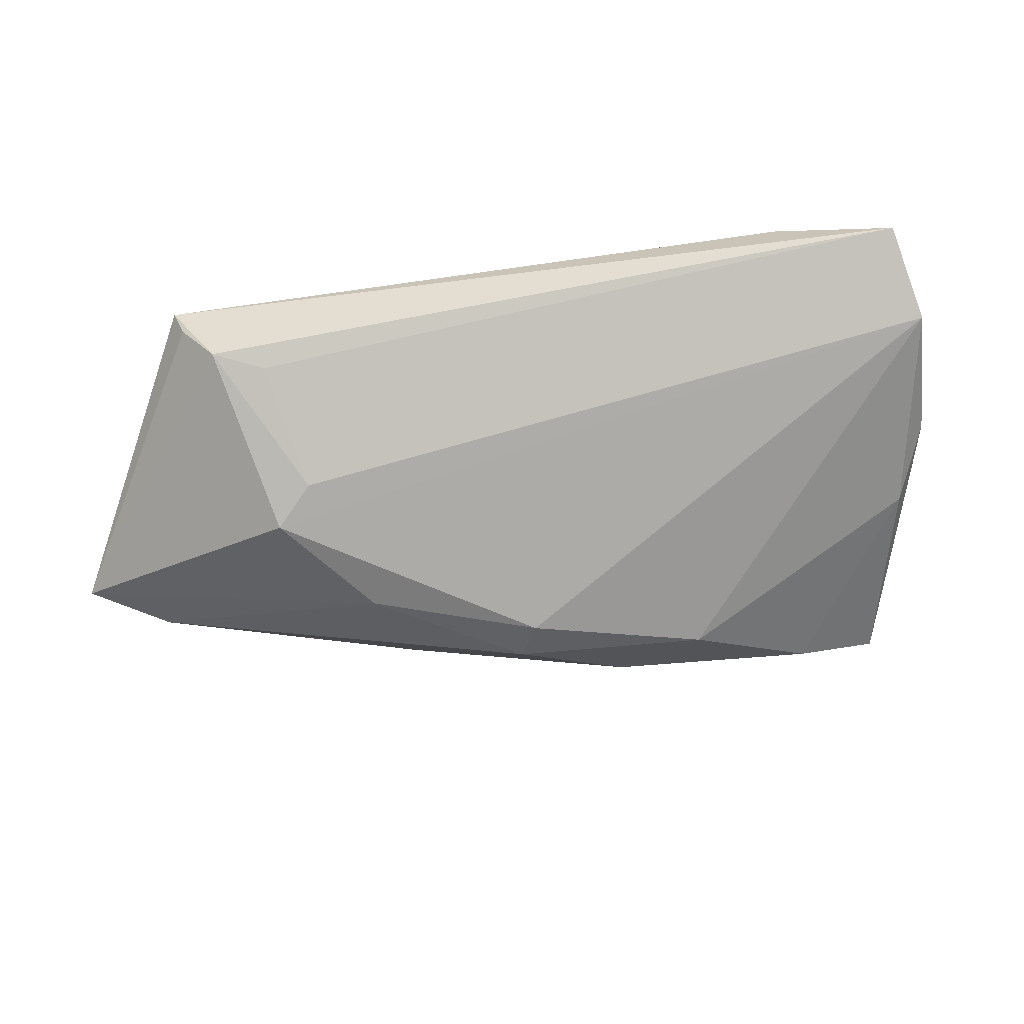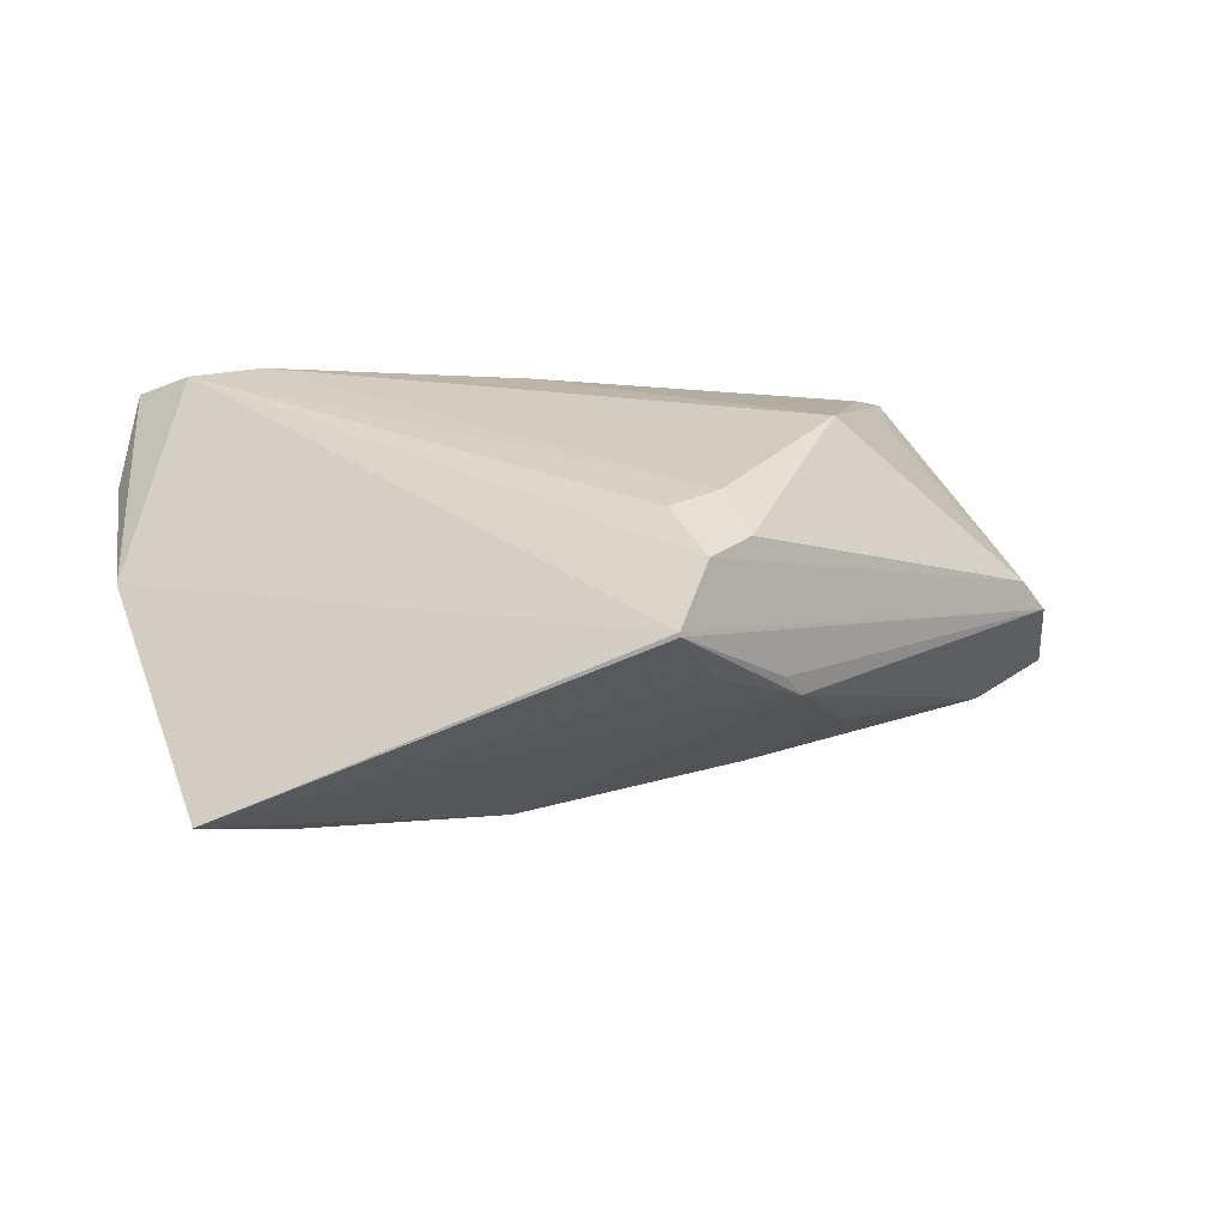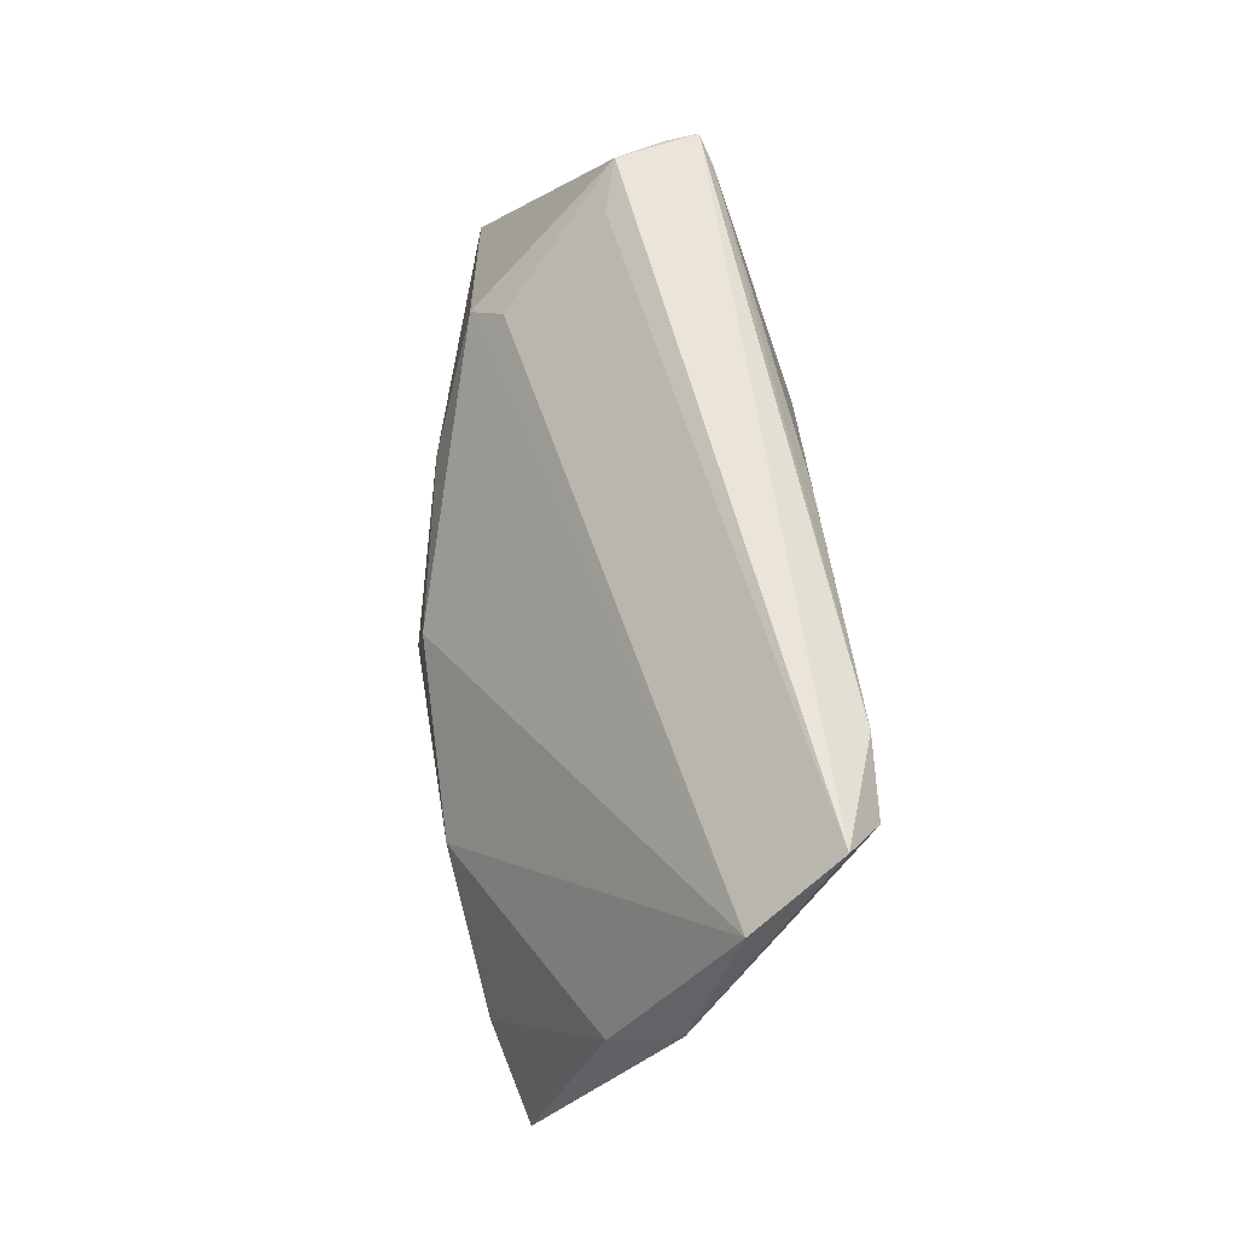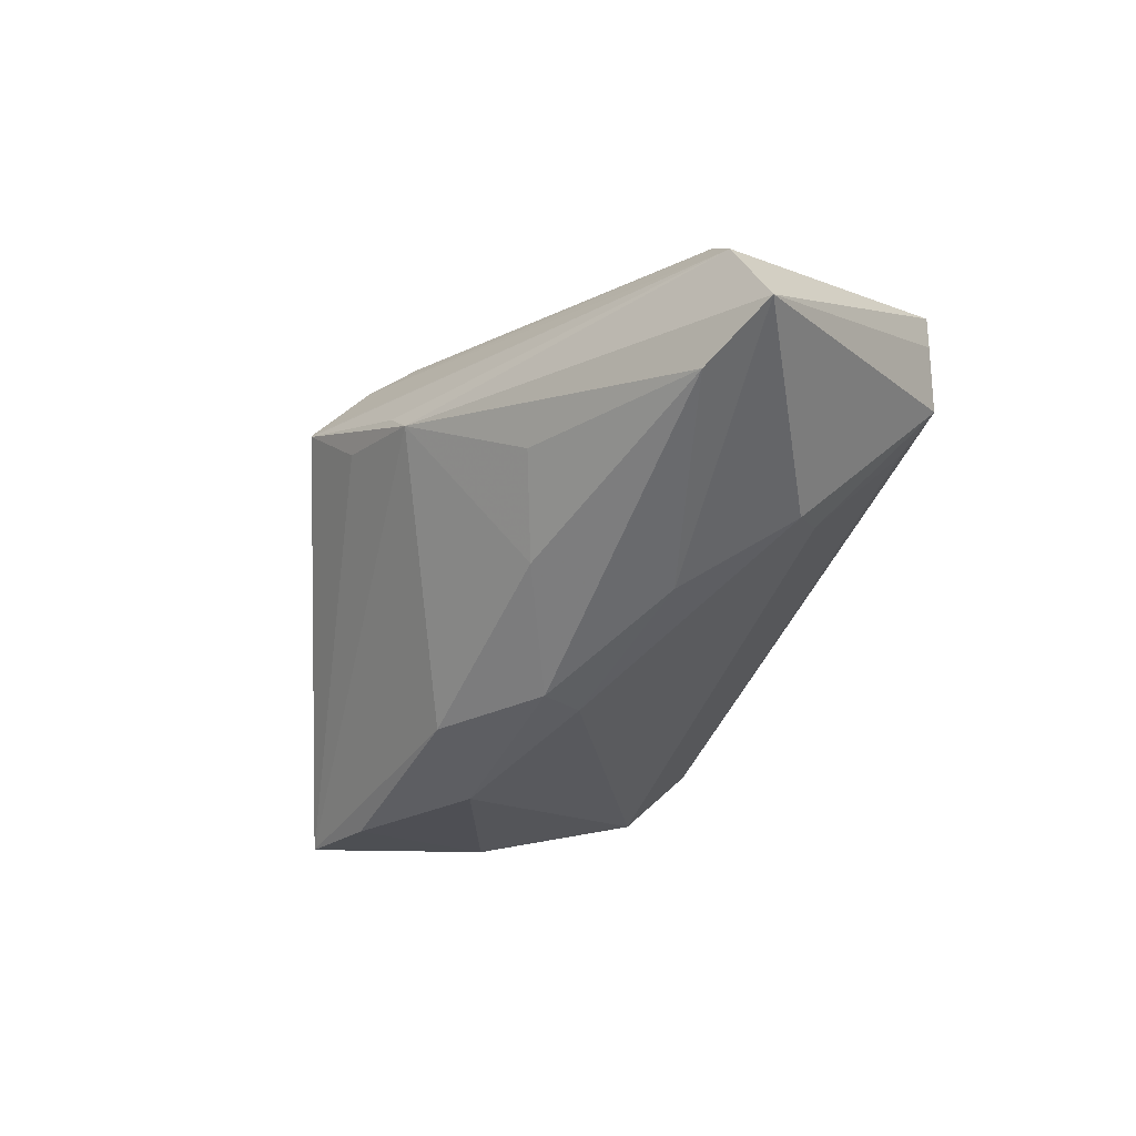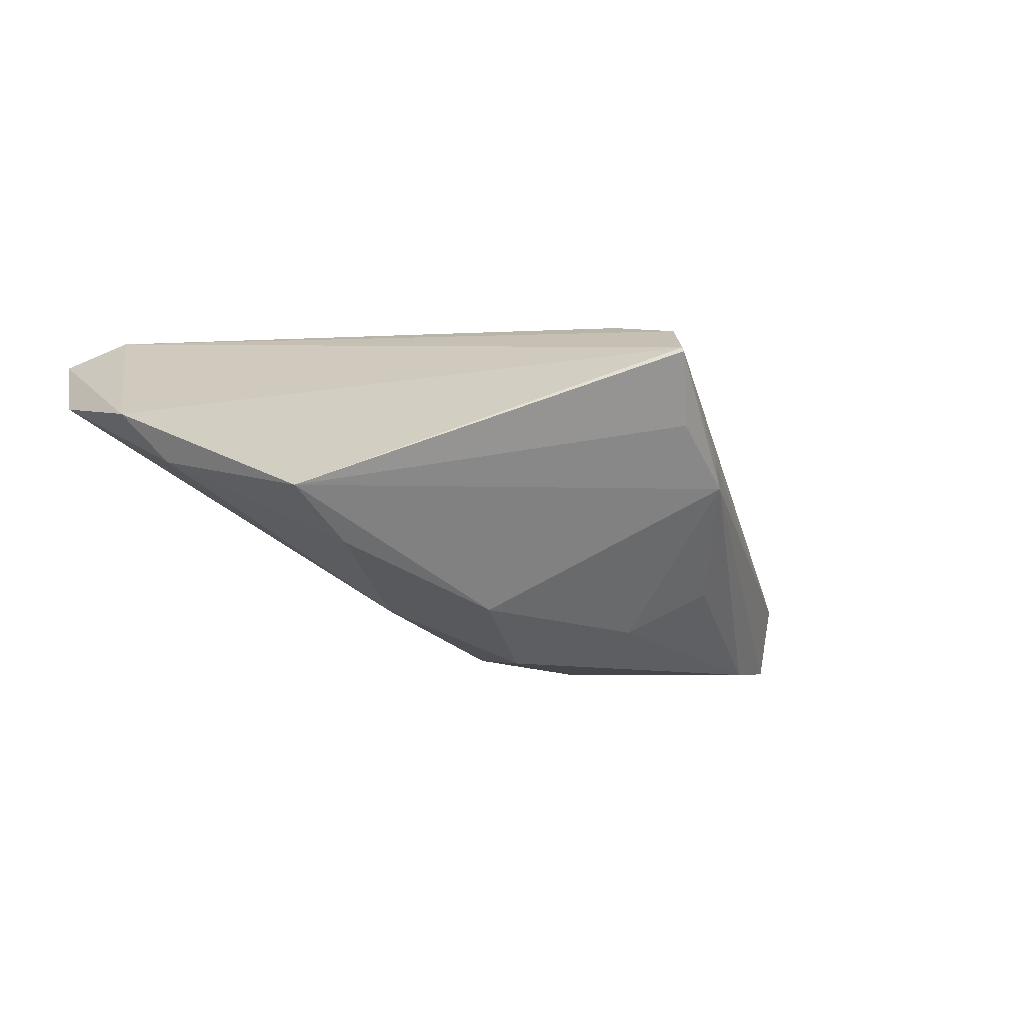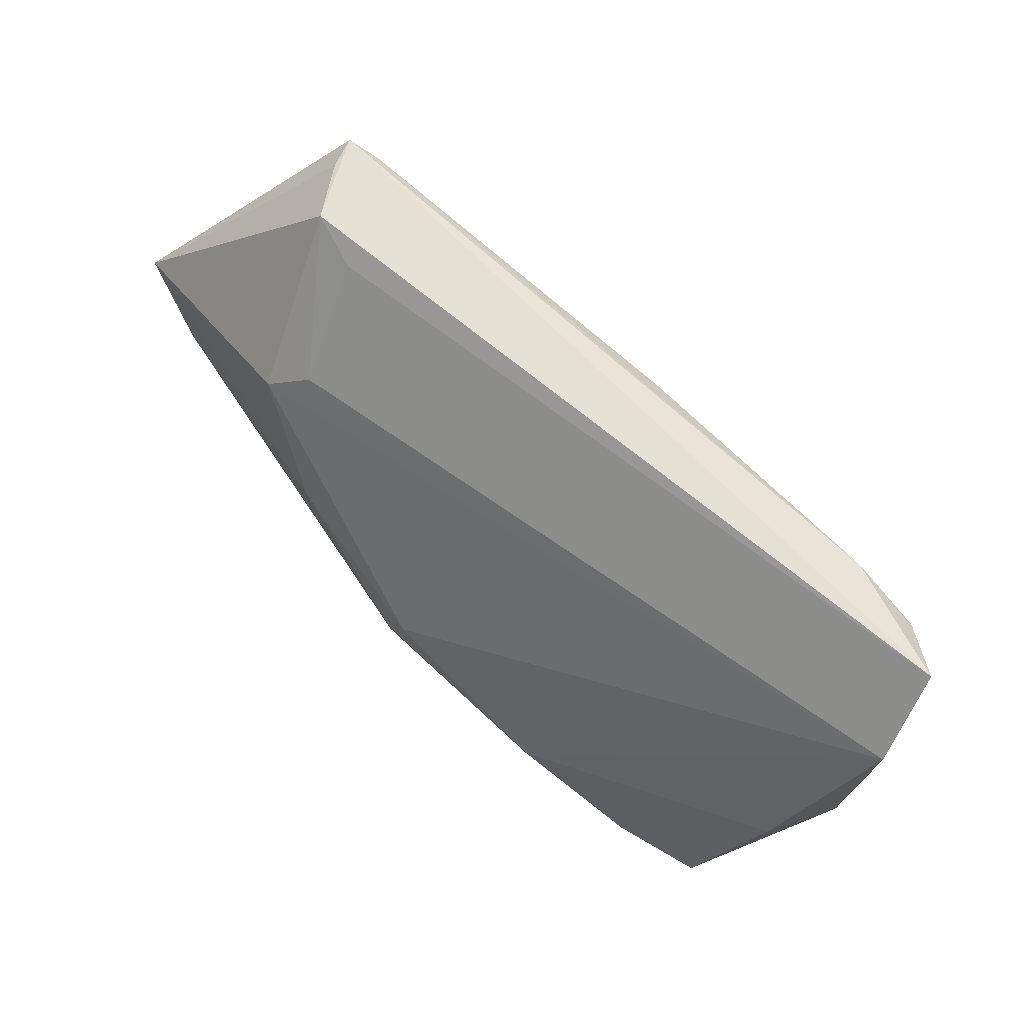
<metadata>
{"format":"obj","ext":"obj","renderer":"f3d","projection":"perspective","resolution":1024,"background":"white","views":[{"elev":-37.2,"azim":-176.9,"up":"+Z"},{"elev":26.8,"azim":-12.3,"up":"+Z"},{"elev":53.1,"azim":-91.6,"up":"+Y"},{"elev":-47.9,"azim":72.7,"up":"+Z"},{"elev":-15.8,"azim":-40.9,"up":"+Z"},{"elev":76.3,"azim":-130.2,"up":"+Y"}]}
</metadata>
<code>
v 0.01825 0.007538 -0.02051
v -0.01501 -0.01272 -0.01897
v 0.03069 0.03364 -0.0005806
v -0.004411 0.02875 0.01972
v -0.04156 -0.01661 -0.01508
v 0.01377 -0.0274 0.004041
v -0.04723 0.03049 0.02284
v -0.02593 -0.00538 -0.01946
v 0.004255 -0.0291 0.02048
v 0.03741 0.03543 0.0006309
v 0.004739 -0.03055 0.0065
v 0.04396 0.03284 0.01037
v 0.0297 0.01946 -0.01615
v 0.008533 -0.01723 0.02284
v 0.05818 0.00512 -0.01571
v 0.02589 -0.01307 -0.01064
v -0.003381 0.002509 -0.02197
v 0.001609 -0.02036 0.02284
v 0.0103 -0.02411 0.02015
v 0.0402 0.0313 0.0119
v -0.0004774 -0.03527 0.01517
v -0.0004031 -0.03543 0.01461
v 0.02559 0.02324 -0.01219
v 0.01429 -0.009124 -0.01731
v -0.00133 -0.002581 -0.02284
v 0.01596 -0.02606 0.0007083
v -0.05217 -0.021 -0.01082
v -0.05818 0.01058 0.004755
v -0.05704 0.02731 0.009938
v 0.04186 0.02189 0.01141
v 0.0531 0.0006237 -0.001646
v -0.0549 0.003746 -0.002781
v 0.05652 0.001302 -0.006271
v 0.04233 0.03341 0.006716
v 0.04797 0.0005181 -0.0178
v 0.02833 0.004124 0.02153
v -0.03788 0.03204 0.02264
v -0.05332 0.03543 0.01906
f 16 35 26
f 28 7 38
f 38 29 28
f 24 35 16
f 16 26 24
f 10 38 12
f 12 36 30
f 22 27 11
f 11 26 22
f 27 26 11
f 33 22 6
f 6 26 33
f 22 26 6
f 33 26 15
f 15 26 35
f 15 12 33
f 29 17 8
f 35 24 25
f 25 8 17
f 30 36 31
f 33 12 31
f 31 12 30
f 37 38 7
f 37 12 38
f 10 12 34
f 34 15 10
f 12 15 34
f 1 15 35
f 35 25 1
f 1 25 17
f 29 8 32
f 28 29 32
f 32 8 5
f 32 27 28
f 5 27 32
f 13 17 29
f 29 23 13
f 13 1 17
f 15 1 13
f 10 15 13
f 13 23 10
f 3 38 10
f 10 23 3
f 29 38 3
f 3 23 29
f 2 25 24
f 5 8 2
f 8 25 2
f 2 27 5
f 2 24 26
f 2 26 27
f 21 7 28
f 28 27 21
f 21 27 22
f 21 22 33
f 4 37 36
f 36 37 14
f 7 18 14
f 14 37 7
f 9 18 7
f 7 21 9
f 9 14 18
f 33 31 9
f 9 21 33
f 12 37 20
f 37 4 20
f 36 12 20
f 20 4 36
f 19 31 36
f 19 9 31
f 36 14 19
f 14 9 19

</code>
